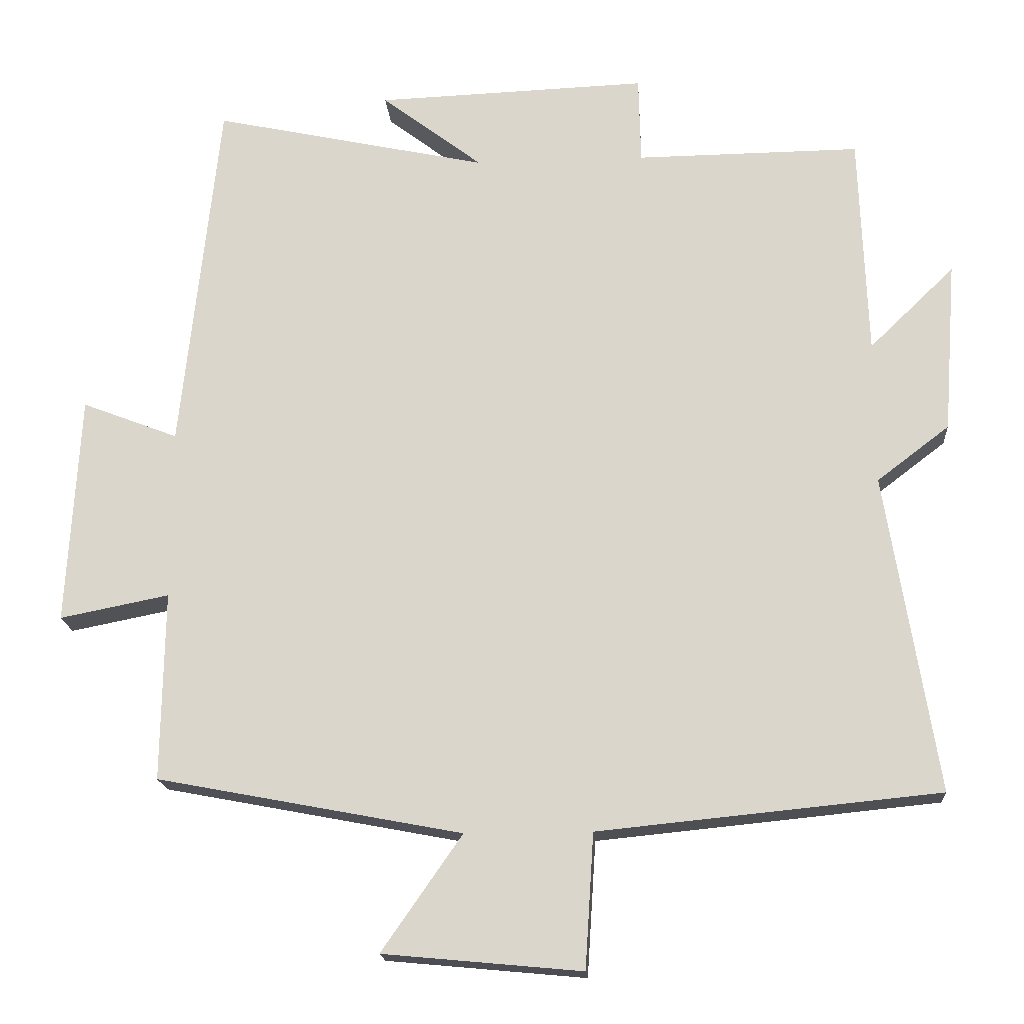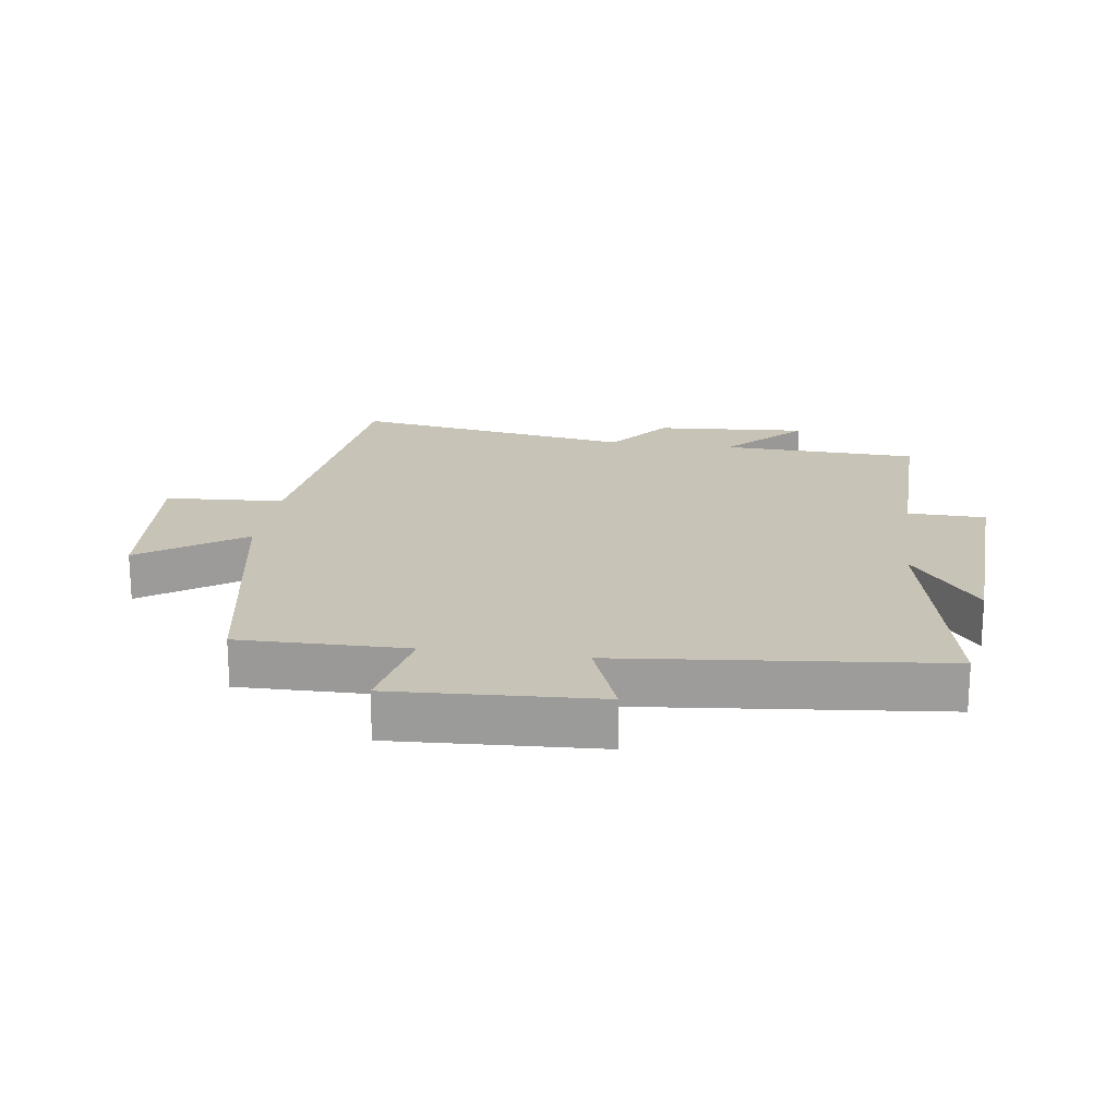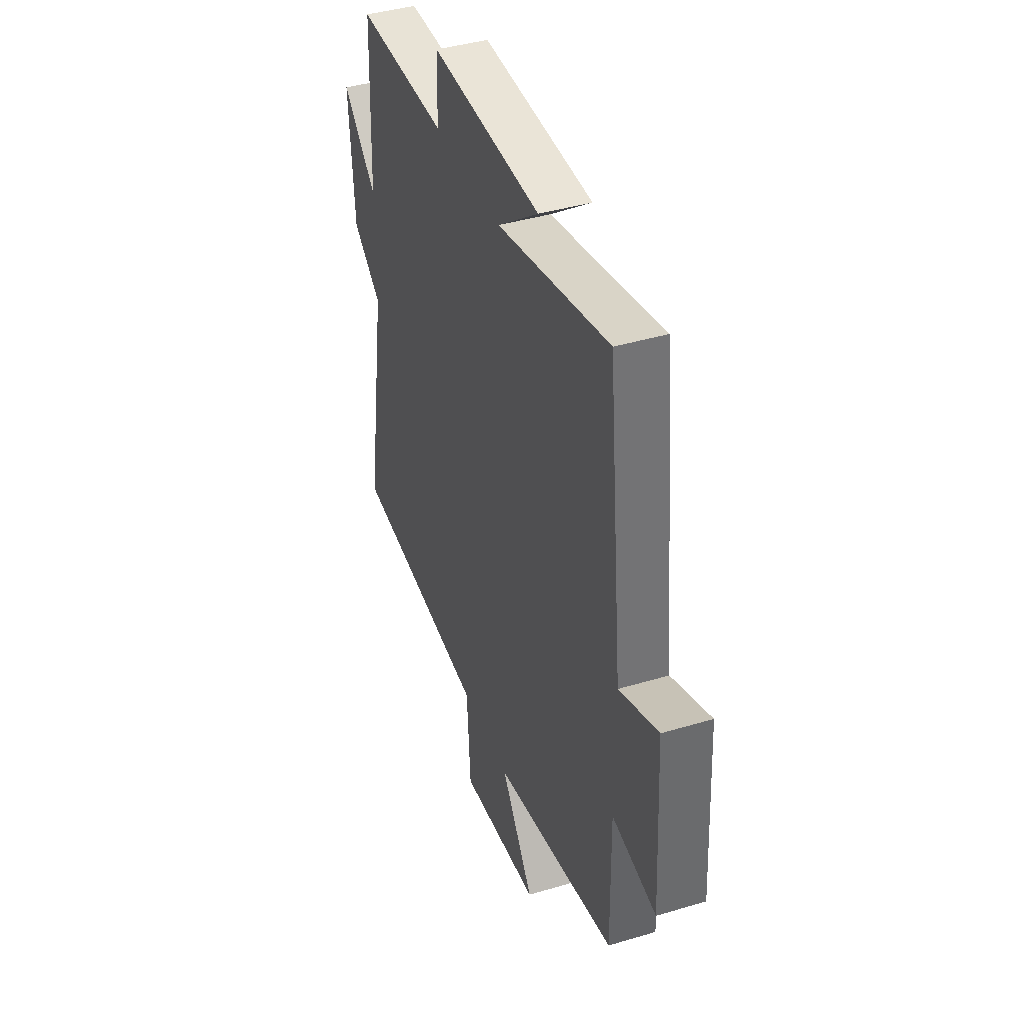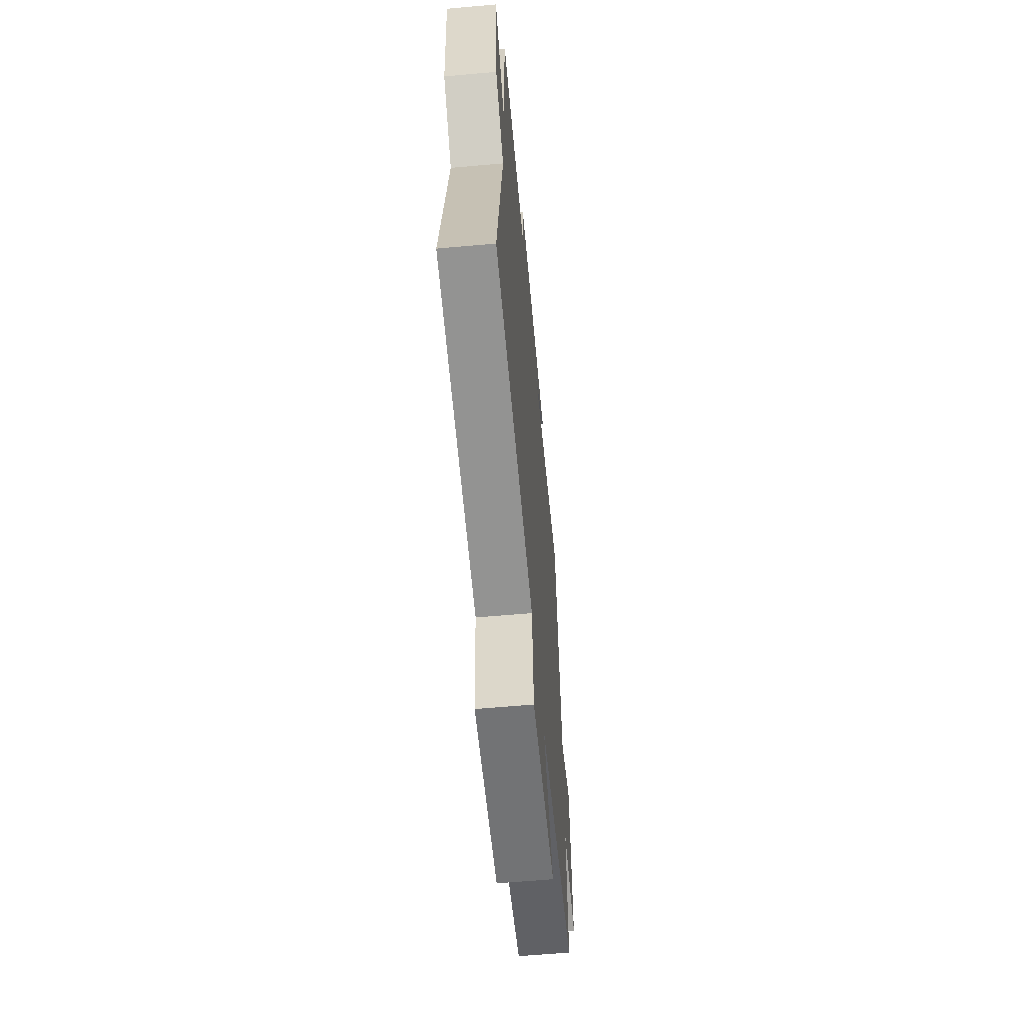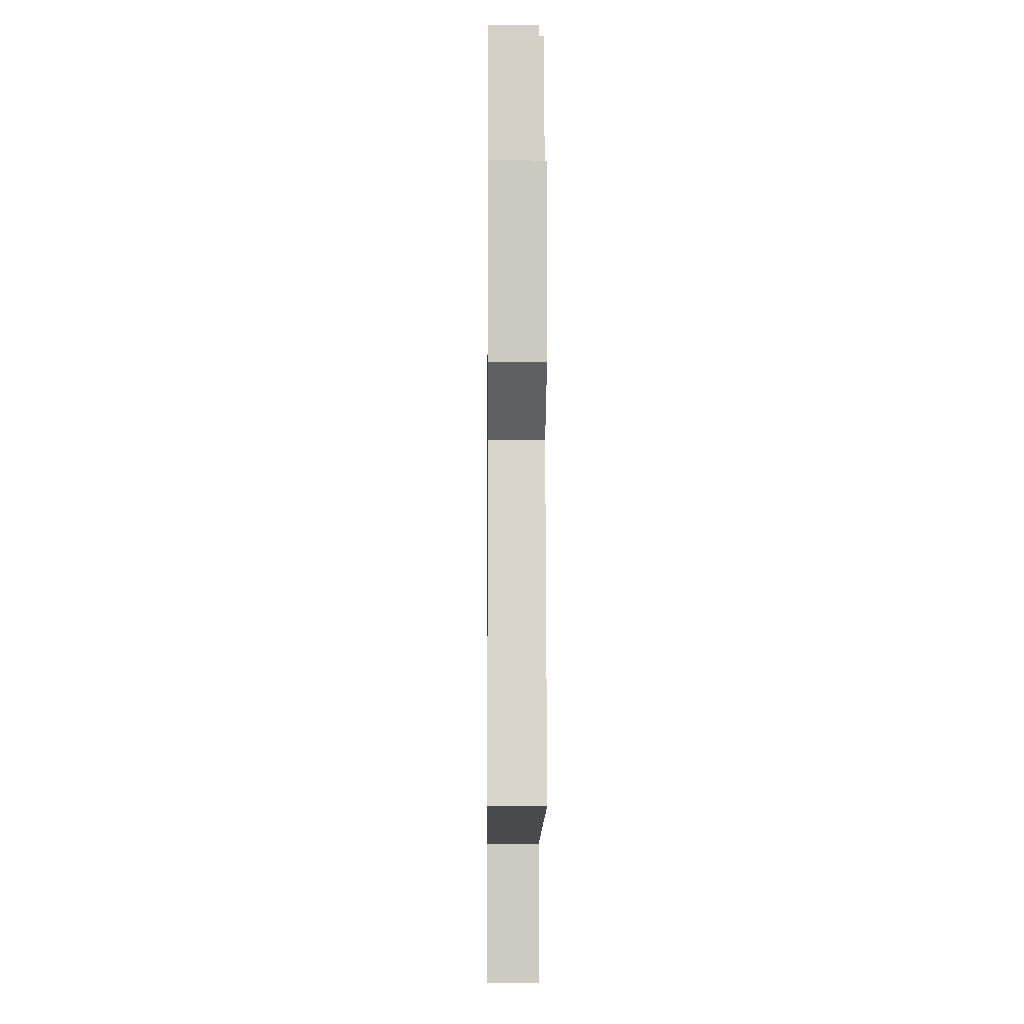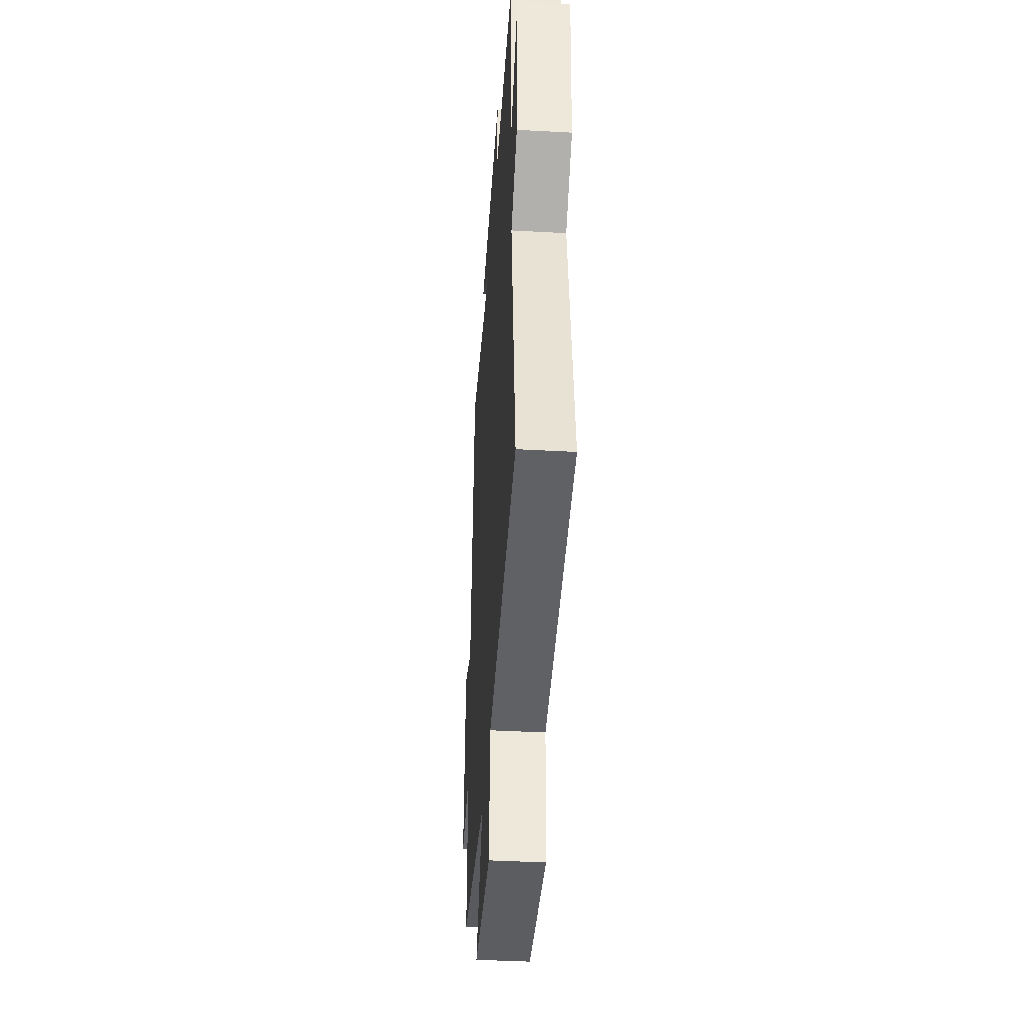
<metadata>
{"format":"obj","ext":"obj","renderer":"f3d","projection":"perspective","resolution":1024,"background":"white","views":[{"elev":-17.9,"azim":4.1,"up":"+Z"},{"elev":19.6,"azim":-81.8,"up":"+Y"},{"elev":41.3,"azim":-110.0,"up":"+Z"},{"elev":-61.1,"azim":95.2,"up":"+Z"},{"elev":-7.2,"azim":89.4,"up":"+Z"},{"elev":-41.2,"azim":86.2,"up":"+Z"}]}
</metadata>
<code>
v -0.447 0.07 0.583
v -0.063 0.07 0.5
v -0.204 0.07 0.608
v 0.174 0.07 0.622
v 0.177 0.07 0.5
v 0.489 0.07 0.503
v 0.5 0.07 0.193
v 0.619 0.07 0.308
v 0.601 0.07 0.068
v 0.5 0.07 -0.009
v 0.571 0.07 -0.453
v 0.096 0.07 -0.5
v 0.084 0.07 -0.687
v -0.192 0.07 -0.661
v -0.08 0.07 -0.5
v -0.504 0.07 -0.419
v -0.5 0.07 -0.156
v -0.652 0.07 -0.186
v -0.634 0.07 0.134
v -0.5 0.07 0.082
v -0.447 0 0.583
v -0.063 0 0.5
v -0.204 0 0.608
v 0.174 0 0.622
v 0.177 0 0.5
v 0.489 0 0.503
v 0.5 0 0.193
v 0.619 0 0.308
v 0.601 0 0.068
v 0.5 0 -0.009
v 0.571 0 -0.453
v 0.096 0 -0.5
v 0.084 0 -0.687
v -0.192 0 -0.661
v -0.08 0 -0.5
v -0.504 0 -0.419
v -0.5 0 -0.156
v -0.652 0 -0.186
v -0.634 0 0.134
v -0.5 0 0.082
f 17 18 19 20
f 17 20 1 2
f 15 16 17 2
f 12 13 14 15
f 12 15 2
f 11 12 2
f 10 11 2
f 7 8 9 10
f 5 6 7 10
f 5 10 2
f 2 3 4 5
f 40 39 38 37
f 22 21 40 37
f 22 37 36 35
f 35 34 33 32
f 22 35 32
f 22 32 31
f 22 31 30
f 30 29 28 27
f 30 27 26 25
f 22 30 25
f 25 24 23 22
f 1 21 22 2
f 2 22 23 3
f 3 23 24 4
f 4 24 25 5
f 5 25 26 6
f 6 26 27 7
f 7 27 28 8
f 8 28 29 9
f 9 29 30 10
f 10 30 31 11
f 11 31 32 12
f 12 32 33 13
f 13 33 34 14
f 14 34 35 15
f 15 35 36 16
f 16 36 37 17
f 17 37 38 18
f 18 38 39 19
f 19 39 40 20
f 20 40 21 1

</code>
